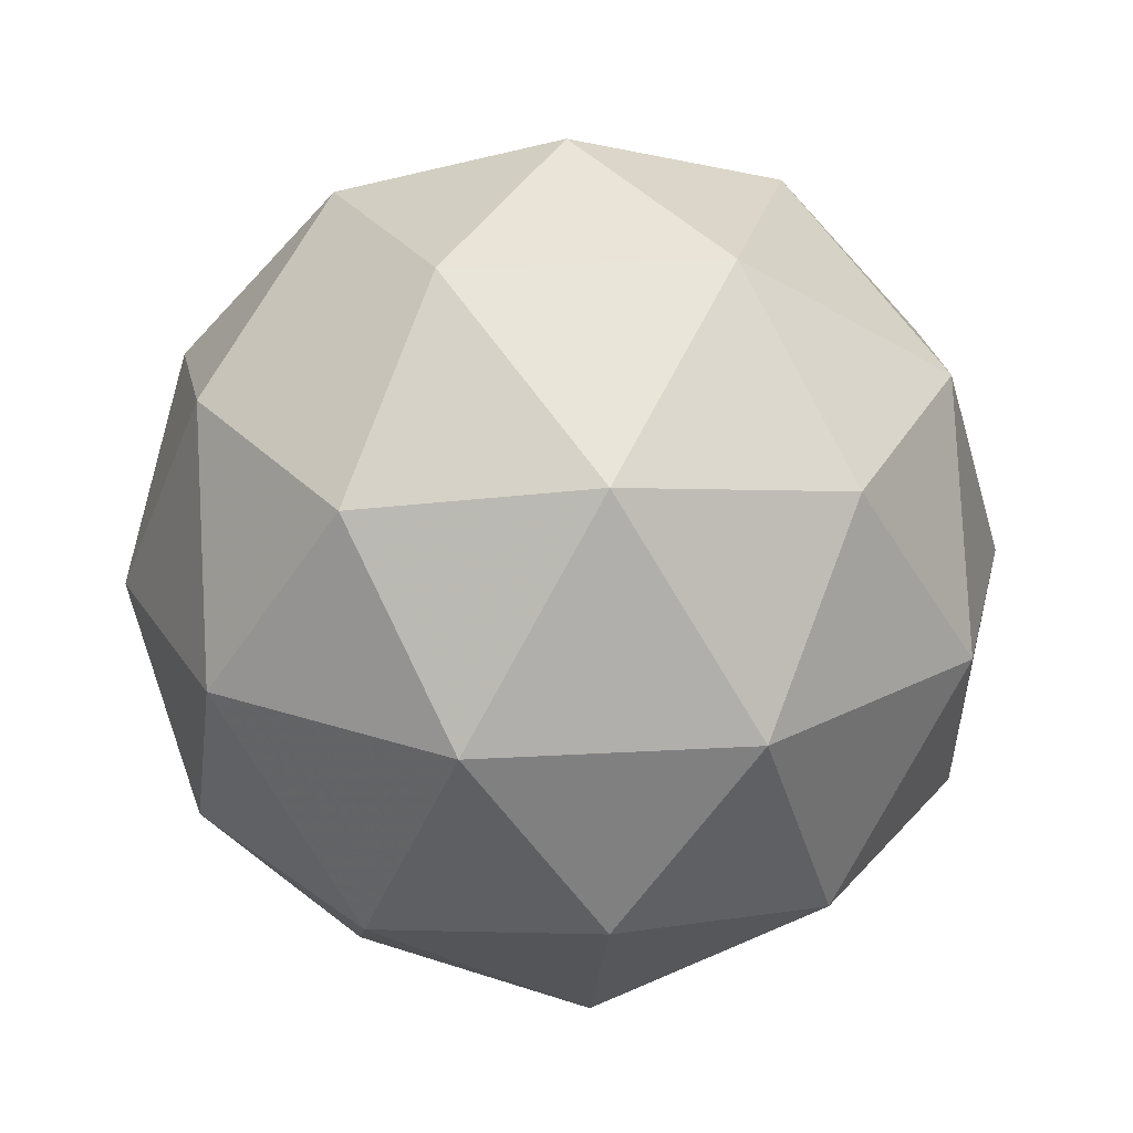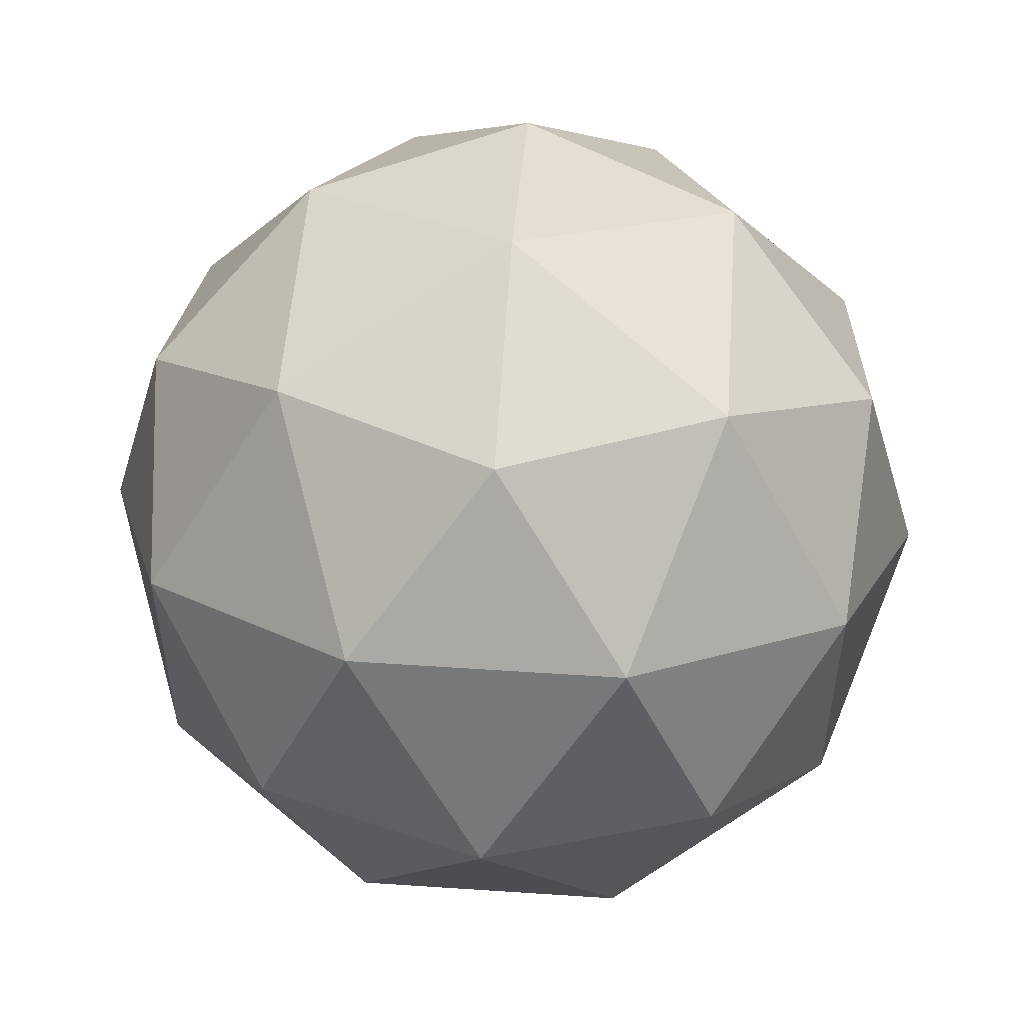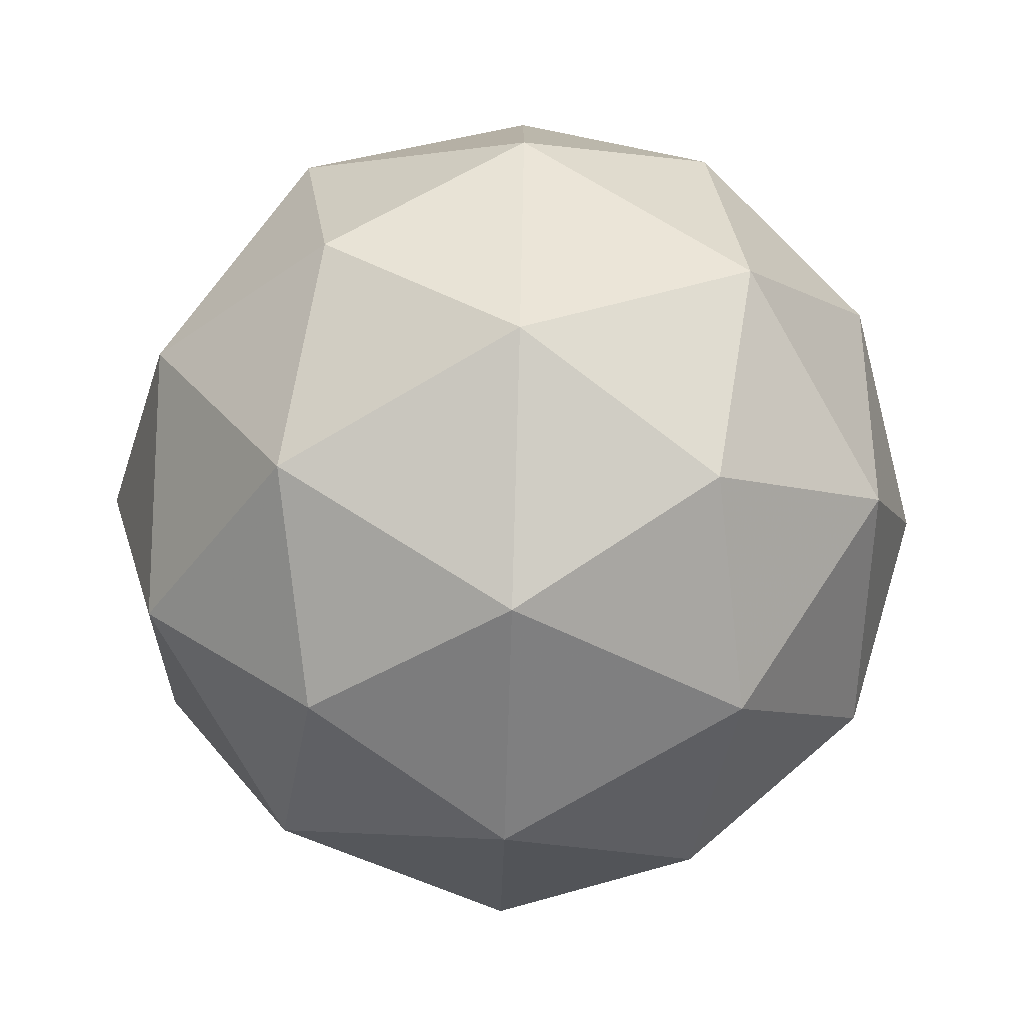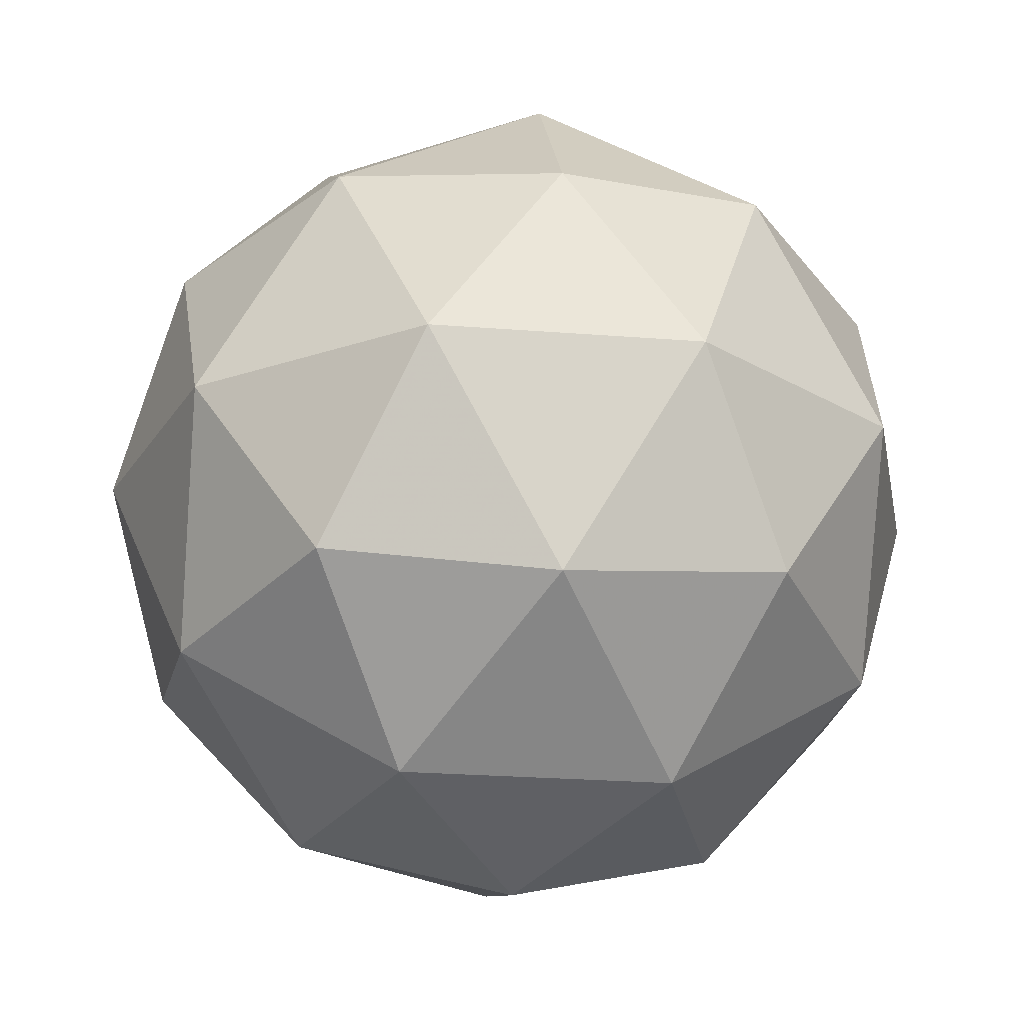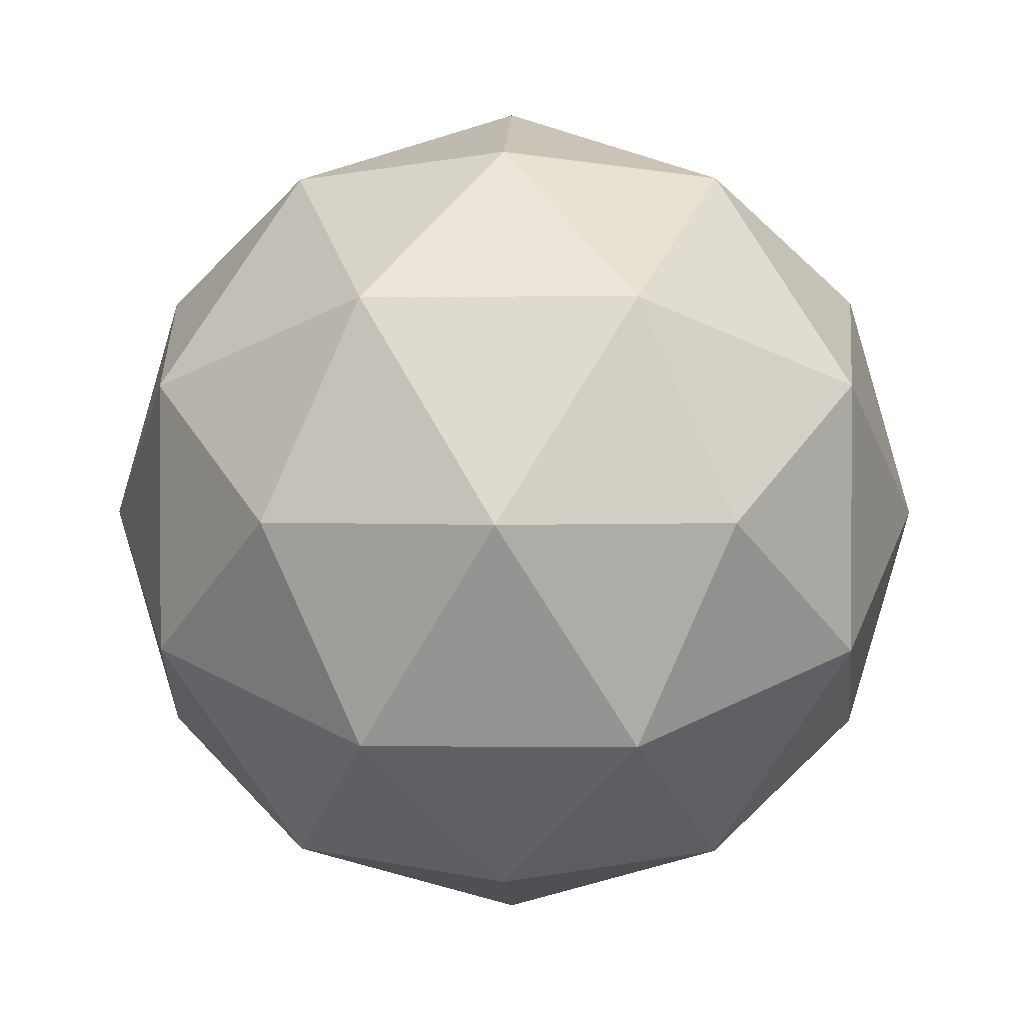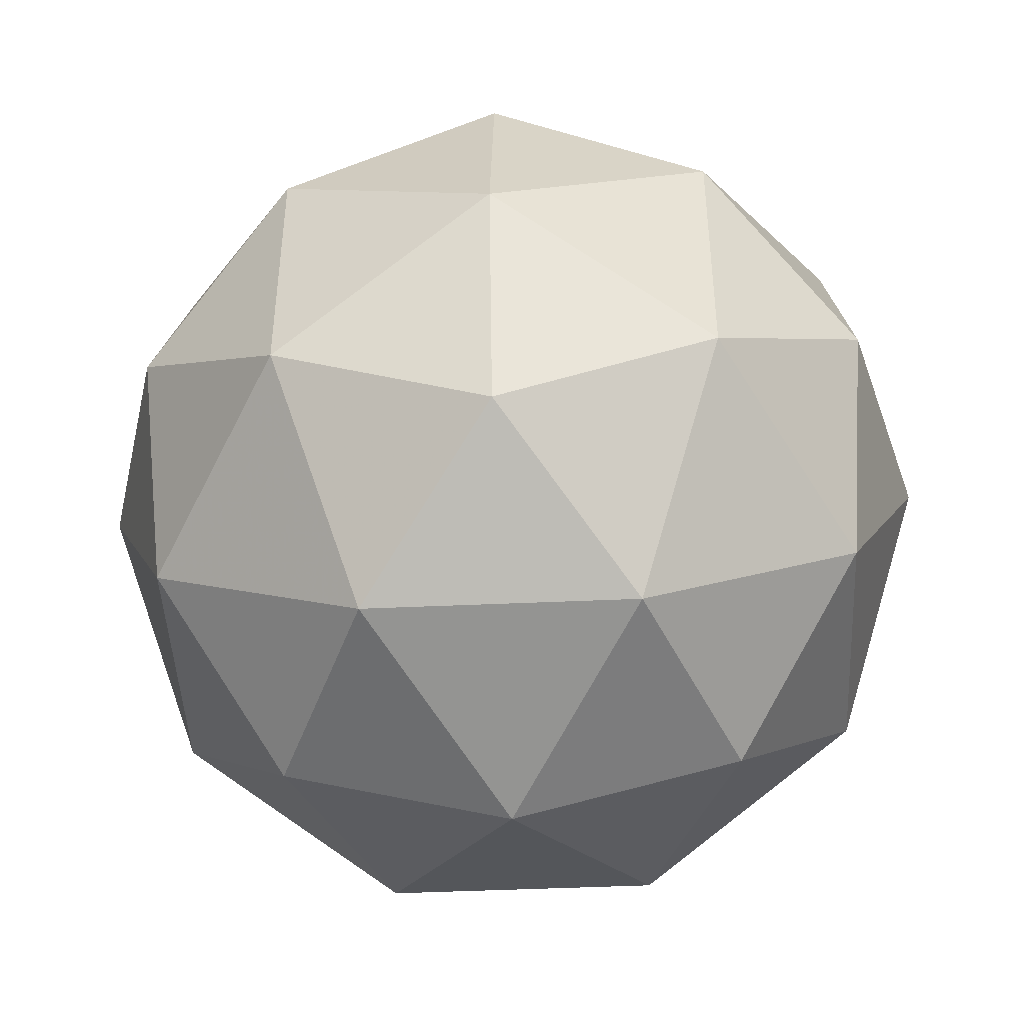
<metadata>
{"format":"obj","ext":"obj","renderer":"f3d","projection":"perspective","resolution":1024,"background":"white","views":[{"elev":23.0,"azim":120.3,"up":"+Y"},{"elev":53.1,"azim":-27.6,"up":"+Z"},{"elev":-77.8,"azim":-91.7,"up":"+Z"},{"elev":-24.7,"azim":154.6,"up":"+Y"},{"elev":1.6,"azim":-29.6,"up":"+Z"},{"elev":-46.2,"azim":-118.8,"up":"+Z"}]}
</metadata>
<code>
g ASIL-i8-g53-s1298
v 5752 3620 -5795
v 5841 3651 -5730
v 5718 3651 -5690
v 5904 3736 -5685
v 5930 3719 -5795
v 5641 3651 -5795
v 5718 3651 -5900
v 5841 3651 -5860
v 5951 3830 -5730
v 5694 3736 -5616
v 5807 3719 -5625
v 5752 3830 -5585
v 5564 3736 -5795
v 5607 3719 -5690
v 5552 3830 -5730
v 5694 3736 -5974
v 5607 3719 -5900
v 5628 3830 -5965
v 5904 3736 -5905
v 5807 3719 -5965
v 5875 3830 -5965
v 5875 3830 -5625
v 5628 3830 -5625
v 5552 3830 -5860
v 5752 3830 -6005
v 5951 3830 -5860
v 5810 3924 -5616
v 5896 3940 -5690
v 5786 4008 -5690
v 5600 3924 -5685
v 5696 3940 -5625
v 5662 4008 -5730
v 5600 3924 -5905
v 5573 3940 -5795
v 5662 4008 -5860
v 5810 3924 -5974
v 5696 3940 -5965
v 5786 4008 -5900
v 5939 3924 -5795
v 5896 3940 -5900
v 5862 4008 -5795
v 5752 4040 -5795
f 1 2 3
f 4 2 5
f 1 3 6
f 1 6 7
f 1 7 8
f 4 5 9
f 10 11 12
f 13 14 15
f 16 17 18
f 19 20 21
f 4 9 22
f 10 12 23
f 13 15 24
f 16 18 25
f 19 21 26
f 27 28 29
f 30 31 32
f 33 34 35
f 36 37 38
f 39 40 41
f 41 38 42
f 41 40 38
f 40 36 38
f 38 35 42
f 38 37 35
f 37 33 35
f 35 32 42
f 35 34 32
f 34 30 32
f 32 29 42
f 32 31 29
f 31 27 29
f 29 41 42
f 29 28 41
f 28 39 41
f 26 40 39
f 26 21 40
f 21 36 40
f 25 37 36
f 25 18 37
f 18 33 37
f 24 34 33
f 24 15 34
f 15 30 34
f 23 31 30
f 23 12 31
f 12 27 31
f 22 28 27
f 22 9 28
f 9 39 28
f 21 25 36
f 21 20 25
f 20 16 25
f 18 24 33
f 18 17 24
f 17 13 24
f 15 23 30
f 15 14 23
f 14 10 23
f 12 22 27
f 12 11 22
f 11 4 22
f 9 26 39
f 9 5 26
f 5 19 26
f 8 20 19
f 8 7 20
f 7 16 20
f 7 17 16
f 7 6 17
f 6 13 17
f 6 14 13
f 6 3 14
f 3 10 14
f 5 8 19
f 5 2 8
f 2 1 8
f 3 11 10
f 3 2 11
f 2 4 11
f 2 4 11

</code>
